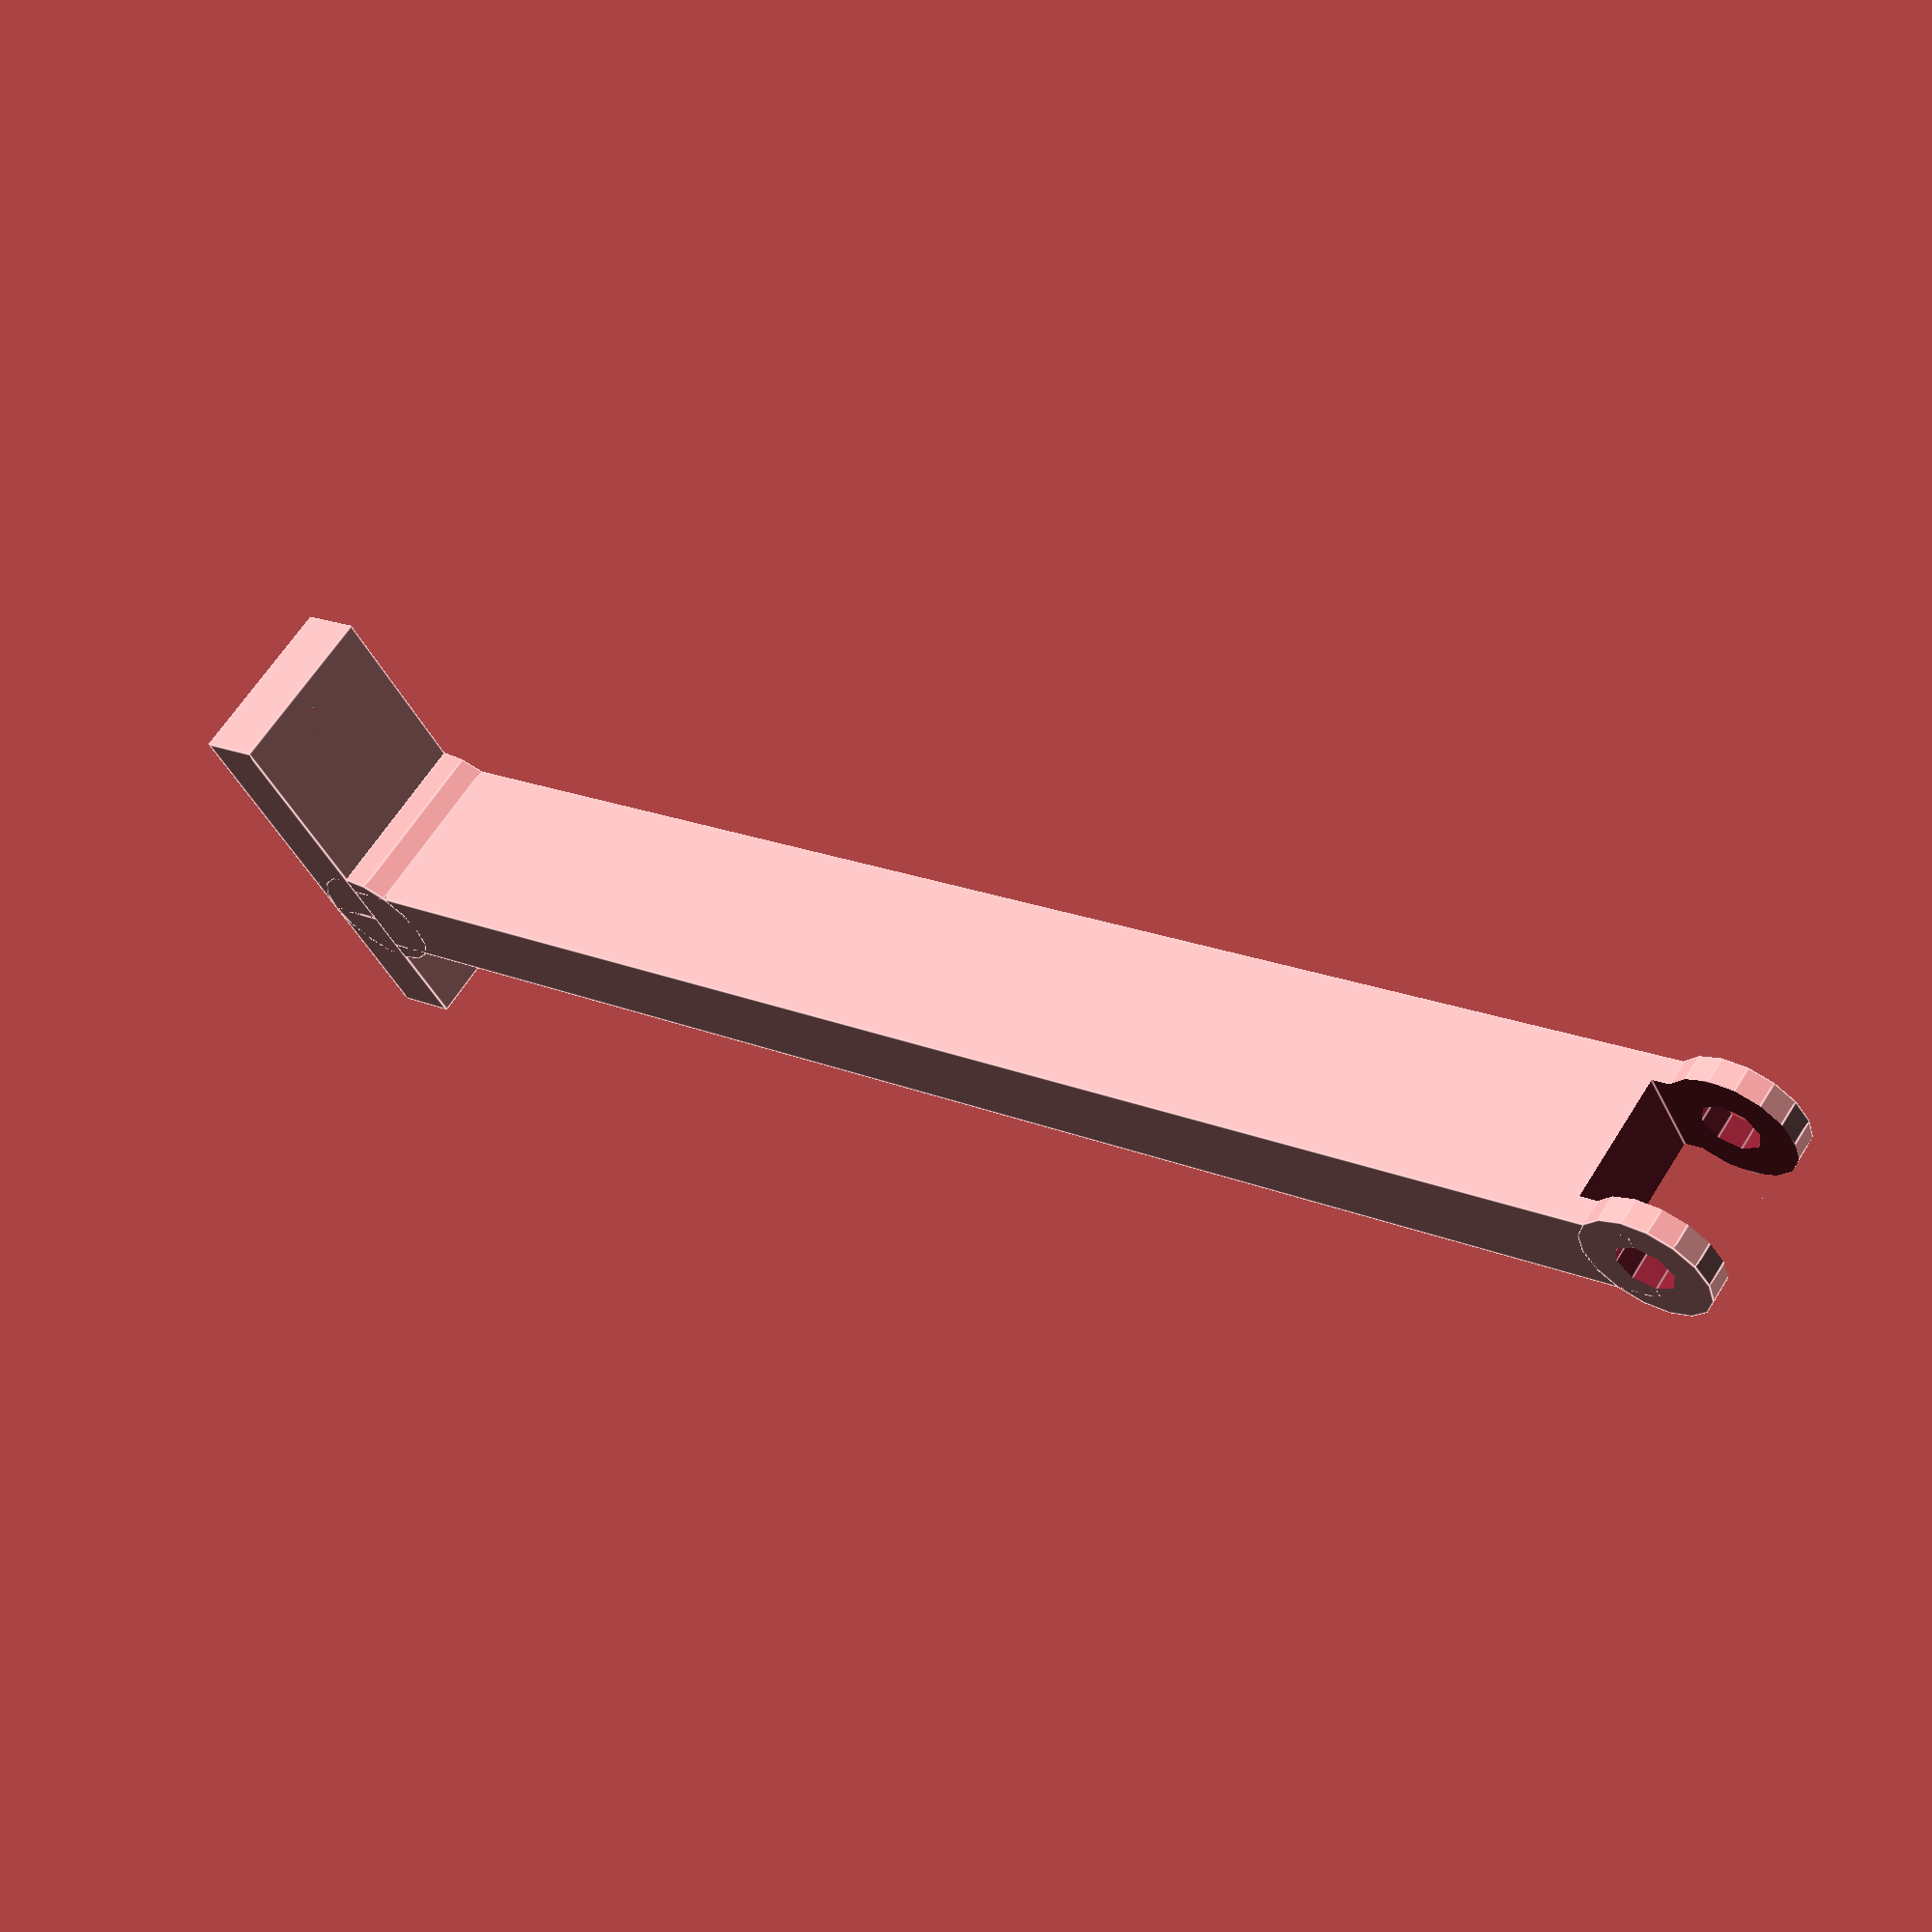
<openscad>

module foot(){
    
    a = [7,14,130];     // Poste vertical
    b = [20.5,14,5];    // Pie horizontal largo
    c = [12,14,5];      // Pie horizontal corto
    rh = 2.3;           // Radio de orificio para eje de apoyo
    re = 5;             // Radio exterior de la zona de apoyo
    rv = 1.7;           // Radio para orificios de tornillos
    
    difference(){
        union(){
            translate([0,0,a.z/2])
                cube(a, center = true);
            translate([b.x/2,0,b.z/2])
                cube(b, center = true);
            translate([-c.x/2,0,c.z/2])
                cube(c, center = true);
            // Punto de apoyo
            translate([0,0,a.z])
            rotate([90,0,0])
                cylinder(r = re, h = a.y, center = true);
            // Refuerzo de la base
            translate([0,0,re])
            rotate([90,0,0])
                cylinder(r = re, h = a.y, center = true);
        }
        // Ahuecar zona de ajuste
        translate([0,0,a.z])
            cube([2*re,10,2*re], center = true);
        
        // Orificio para el eje
        translate([0,0,a.z])
        rotate([90,0,0])
            cylinder(r = rh, h = a.y+1, center = true);
        
        // Orificios para tornillos de ajuste del pie al suelo
        translate([b.x-rv-2,0,b.z/2])
            cylinder(r = rv, h = b.z, center = true);
        translate([-c.x+rv+2,0,b.z/2])
            cylinder(r = rv, h = c.z, center = true);
    }
}

foot();
</openscad>
<views>
elev=163.6 azim=52.1 roll=227.9 proj=p view=edges
</views>
